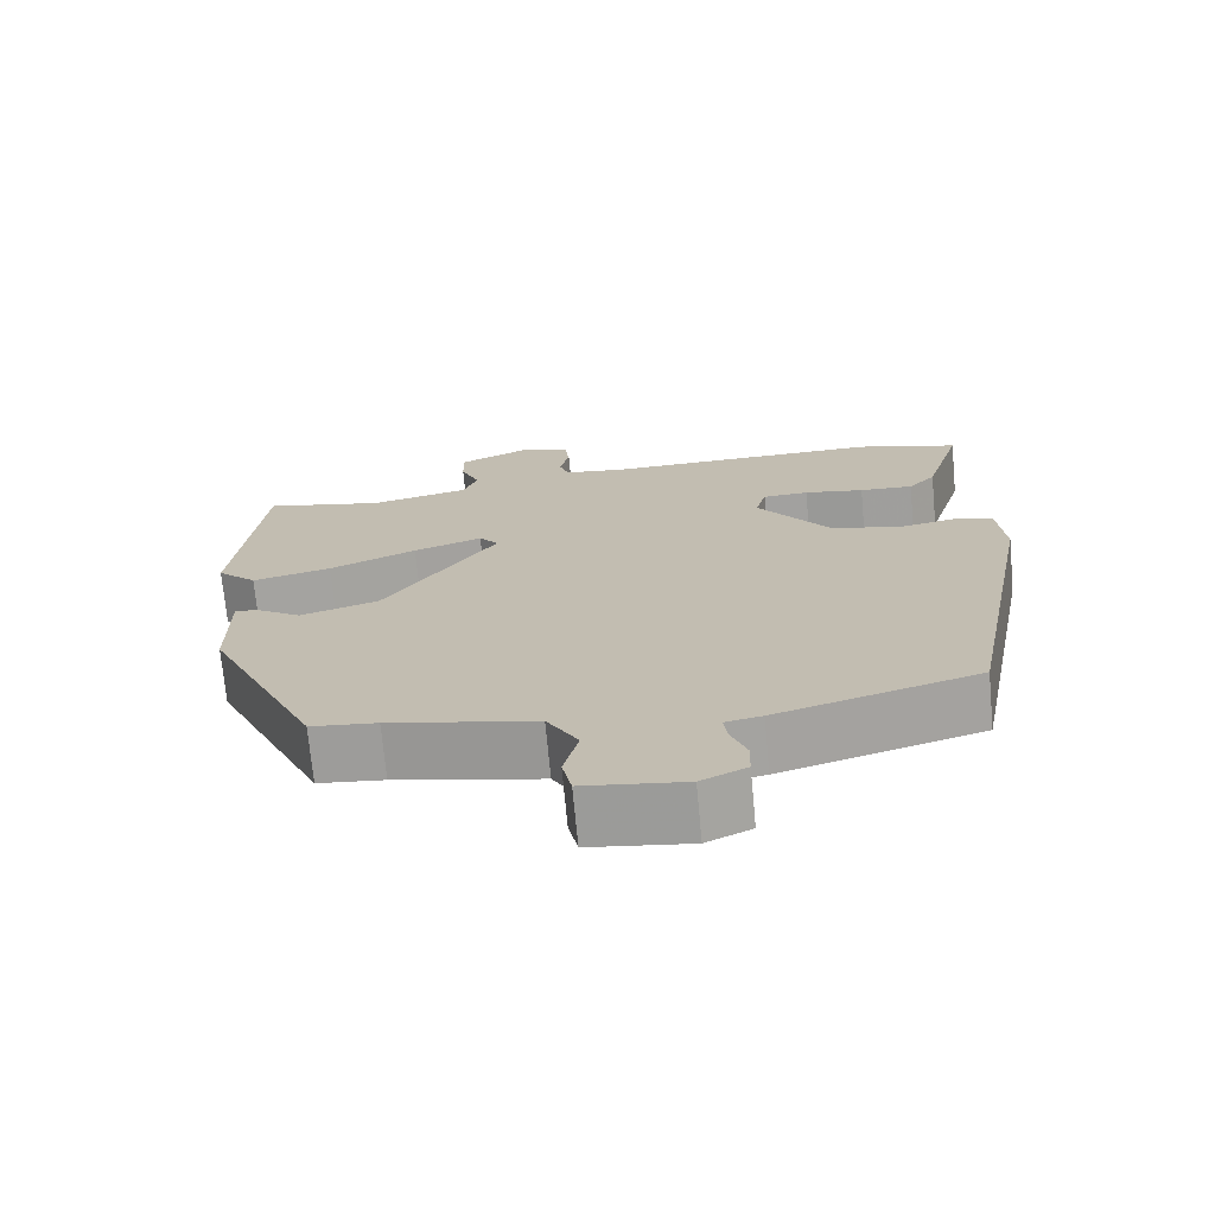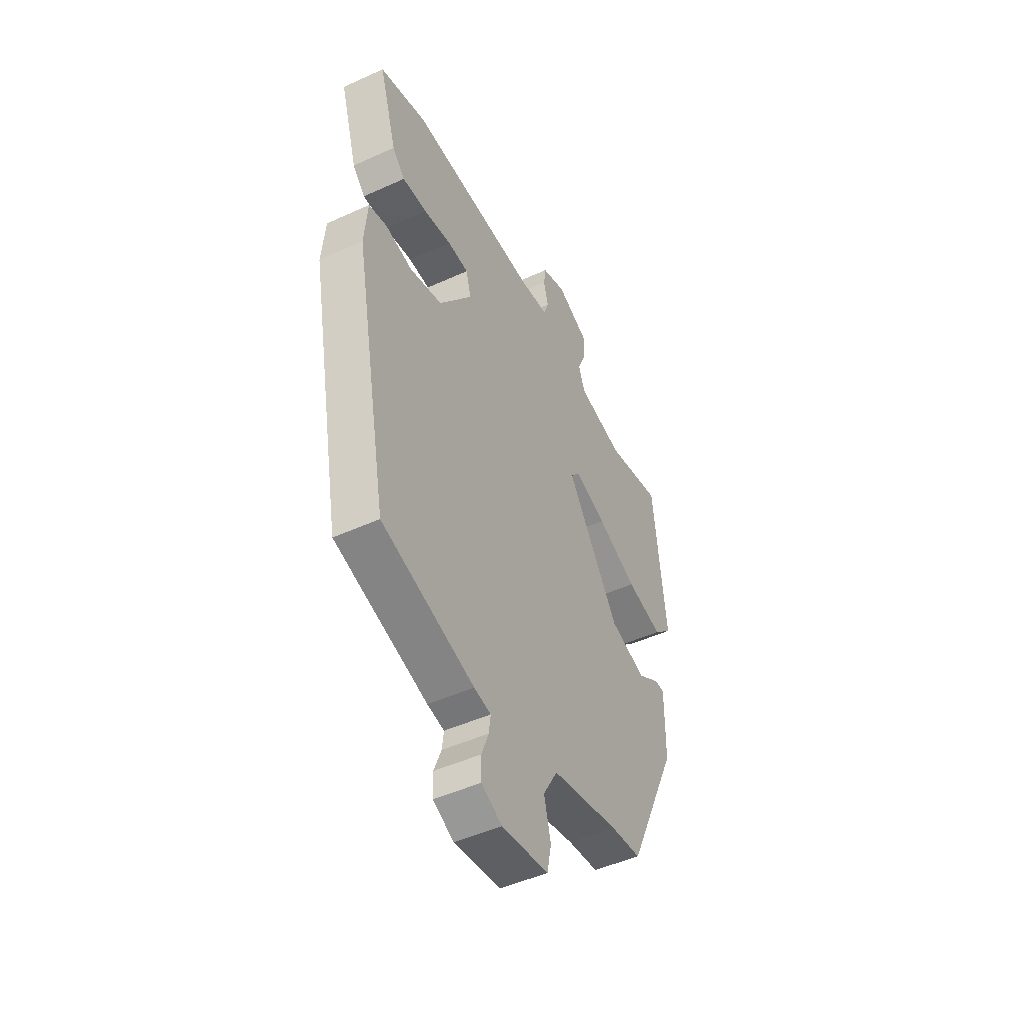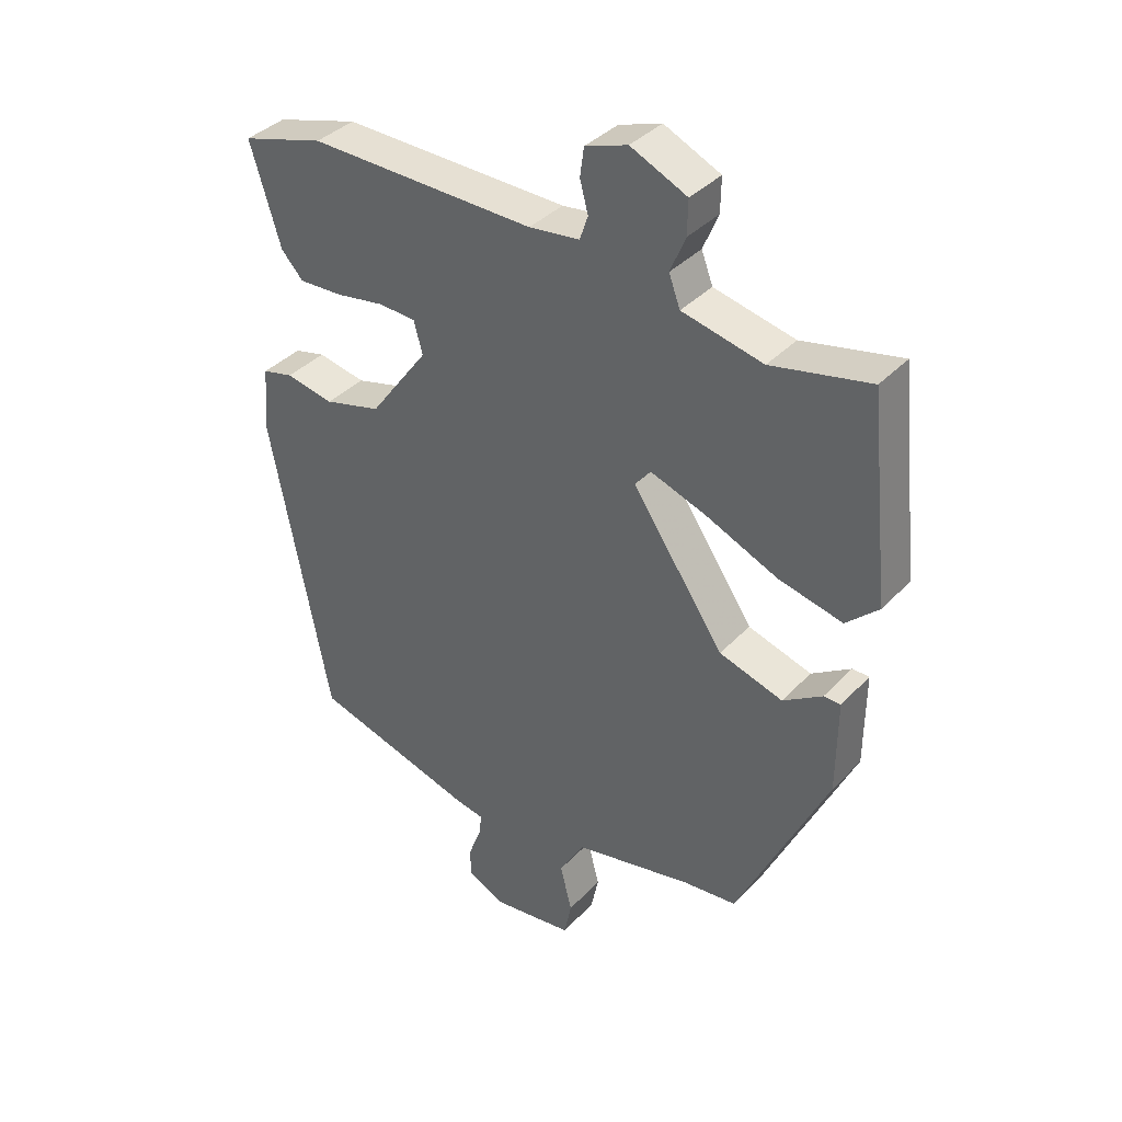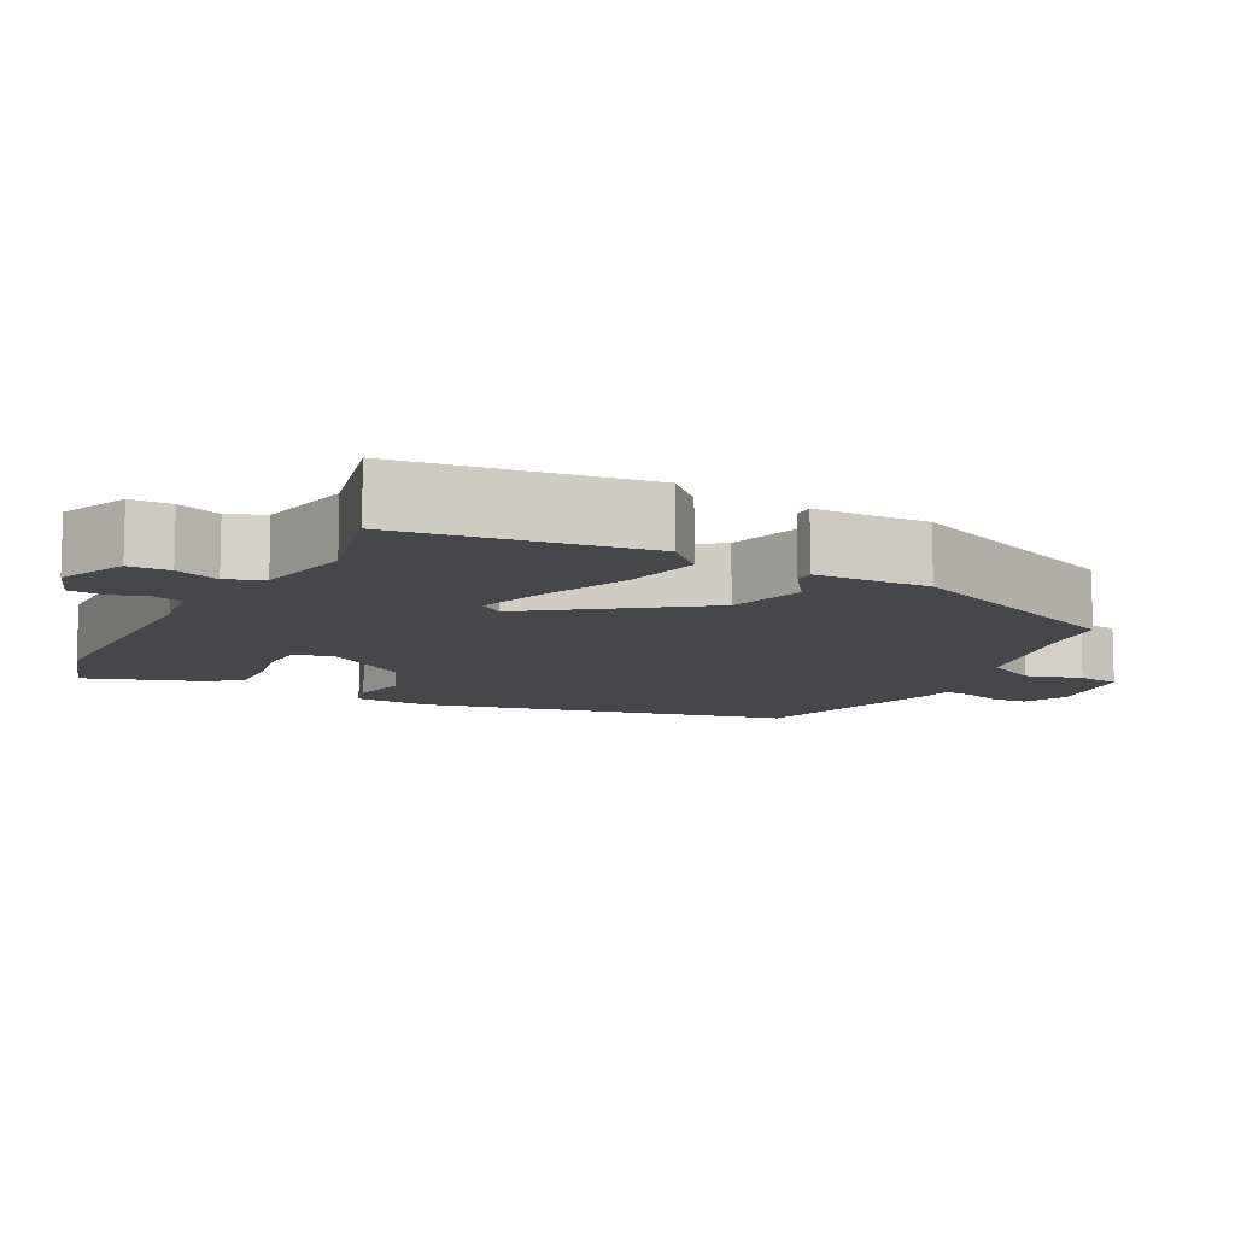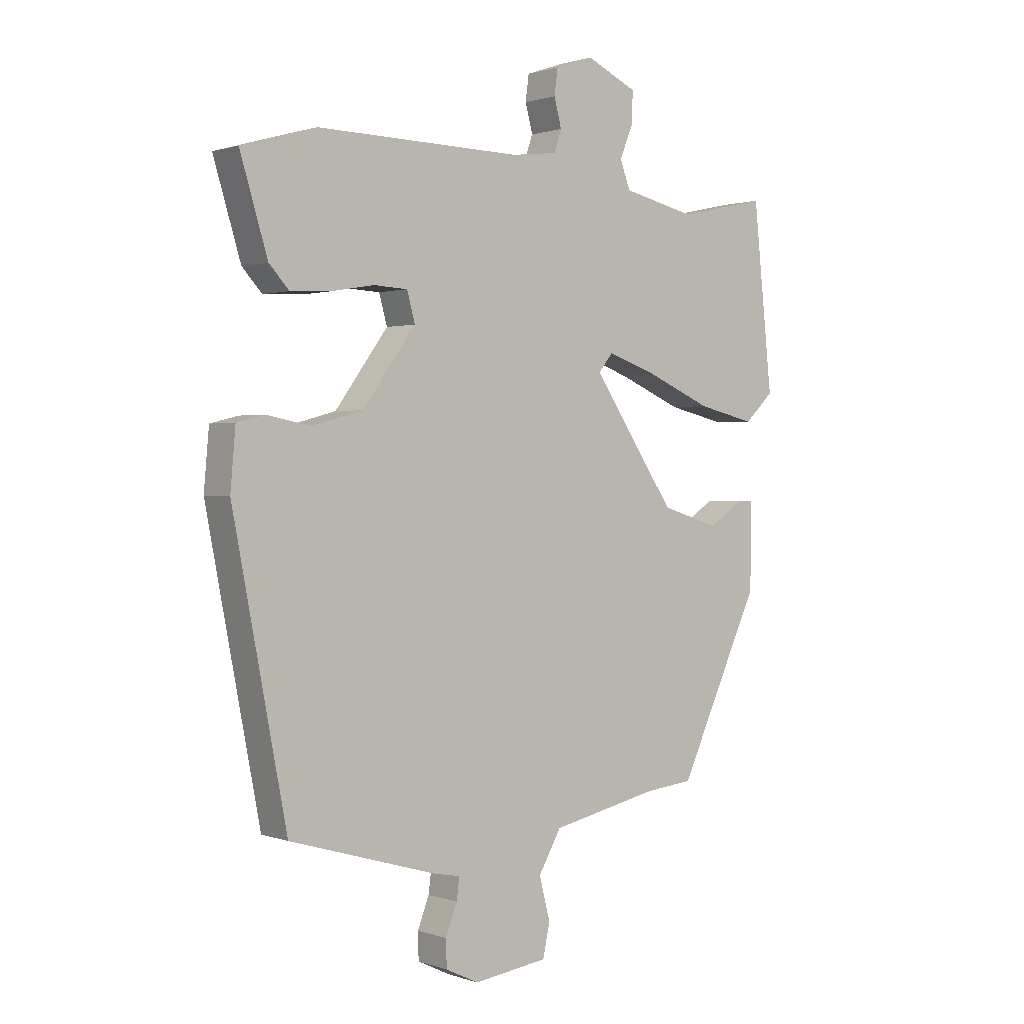
<metadata>
{"format":"obj","ext":"obj","renderer":"f3d","projection":"perspective","resolution":1024,"background":"white","views":[{"elev":-71.7,"azim":-174.7,"up":"+Z"},{"elev":-47.8,"azim":-62.9,"up":"+Z"},{"elev":37.5,"azim":37.5,"up":"+Z"},{"elev":-10.3,"azim":64.1,"up":"+Y"},{"elev":1.1,"azim":-39.1,"up":"+Z"}]}
</metadata>
<code>
v -0.43 0.07 -0.473
v -0.524 0.07 0.014
v -0.515 0.07 0.115
v -0.466 0.07 0.127
v -0.39 0.07 0.112
v -0.3 0.07 0.136
v -0.207 0.07 0.263
v -0.221 0.07 0.314
v -0.28 0.07 0.317
v -0.357 0.07 0.304
v -0.426 0.07 0.301
v -0.461 0.07 0.339
v -0.509 0.07 0.497
v -0.378 0.07 0.535
v -0.019 0.07 0.528
v 0.061 0.07 0.538
v 0.074 0.07 0.576
v 0.061 0.07 0.625
v 0.067 0.07 0.67
v 0.134 0.07 0.693
v 0.223 0.07 0.652
v 0.222 0.07 0.598
v 0.198 0.07 0.541
v 0.216 0.07 0.493
v 0.344 0.07 0.464
v 0.5 0.07 0.498
v 0.534 0.07 0.178
v 0.483 0.07 0.13
v 0.381 0.07 0.154
v 0.268 0.07 0.203
v 0.179 0.07 0.234
v 0.154 0.07 0.203
v 0.3 0.07 -0.011
v 0.401 0.07 -0.042
v 0.463 0.07 -0.002
v 0.49 0.07 -0.002
v 0.489 0.07 -0.152
v 0.346 0.07 -0.457
v 0.261 0.07 -0.466
v 0.072 0.07 -0.506
v 0.032 0.07 -0.575
v 0.051 0.07 -0.649
v 0.039 0.07 -0.706
v -0.091 0.07 -0.723
v -0.149 0.07 -0.695
v -0.15 0.07 -0.648
v -0.13 0.07 -0.596
v -0.125 0.07 -0.558
v -0.172 0.07 -0.549
v -0.43 0 -0.473
v -0.524 0 0.014
v -0.515 0 0.115
v -0.466 0 0.127
v -0.39 0 0.112
v -0.3 0 0.136
v -0.207 0 0.263
v -0.221 0 0.314
v -0.28 0 0.317
v -0.357 0 0.304
v -0.426 0 0.301
v -0.461 0 0.339
v -0.509 0 0.497
v -0.378 0 0.535
v -0.019 0 0.528
v 0.061 0 0.538
v 0.074 0 0.576
v 0.061 0 0.625
v 0.067 0 0.67
v 0.134 0 0.693
v 0.223 0 0.652
v 0.222 0 0.598
v 0.198 0 0.541
v 0.216 0 0.493
v 0.344 0 0.464
v 0.5 0 0.498
v 0.534 0 0.178
v 0.483 0 0.13
v 0.381 0 0.154
v 0.268 0 0.203
v 0.179 0 0.234
v 0.154 0 0.203
v 0.3 0 -0.011
v 0.401 0 -0.042
v 0.463 0 -0.002
v 0.49 0 -0.002
v 0.489 0 -0.152
v 0.346 0 -0.457
v 0.261 0 -0.466
v 0.072 0 -0.506
v 0.032 0 -0.575
v 0.051 0 -0.649
v 0.039 0 -0.706
v -0.091 0 -0.723
v -0.149 0 -0.695
v -0.15 0 -0.648
v -0.13 0 -0.596
v -0.125 0 -0.558
v -0.172 0 -0.549
f 3 4 5
f 2 3 5
f 1 2 5
f 49 1 5
f 48 49 5
f 45 46 47
f 44 45 47
f 43 44 47
f 42 43 47
f 41 42 47
f 40 41 47 48
f 37 38 39
f 36 37 39
f 35 36 39
f 34 35 39
f 33 34 39 40
f 48 5 6
f 40 48 6
f 33 40 6
f 32 33 6
f 28 29 30
f 27 28 30
f 26 27 30
f 25 26 30
f 24 25 30 31
f 32 6 7
f 31 32 7
f 24 31 7
f 23 24 7
f 21 22 23
f 20 21 23
f 19 20 23
f 18 19 23
f 17 18 23
f 13 14 15
f 12 13 15
f 11 12 15
f 10 11 15
f 9 10 15
f 8 9 15 16
f 7 8 16
f 23 7 16
f 16 17 23
f 54 53 52
f 54 52 51
f 54 51 50
f 54 50 98
f 54 98 97
f 96 95 94
f 96 94 93
f 96 93 92
f 96 92 91
f 96 91 90
f 97 96 90 89
f 88 87 86
f 88 86 85
f 88 85 84
f 88 84 83
f 89 88 83 82
f 55 54 97
f 55 97 89
f 55 89 82
f 55 82 81
f 79 78 77
f 79 77 76
f 79 76 75
f 79 75 74
f 80 79 74 73
f 56 55 81
f 56 81 80
f 56 80 73
f 56 73 72
f 72 71 70
f 72 70 69
f 72 69 68
f 72 68 67
f 72 67 66
f 64 63 62
f 64 62 61
f 64 61 60
f 64 60 59
f 64 59 58
f 65 64 58 57
f 65 57 56
f 65 56 72
f 72 66 65
f 1 50 51 2
f 2 51 52 3
f 3 52 53 4
f 4 53 54 5
f 5 54 55 6
f 6 55 56 7
f 7 56 57 8
f 8 57 58 9
f 9 58 59 10
f 10 59 60 11
f 11 60 61 12
f 12 61 62 13
f 13 62 63 14
f 14 63 64 15
f 15 64 65 16
f 16 65 66 17
f 17 66 67 18
f 18 67 68 19
f 19 68 69 20
f 20 69 70 21
f 21 70 71 22
f 22 71 72 23
f 23 72 73 24
f 24 73 74 25
f 25 74 75 26
f 26 75 76 27
f 27 76 77 28
f 28 77 78 29
f 29 78 79 30
f 30 79 80 31
f 31 80 81 32
f 32 81 82 33
f 33 82 83 34
f 34 83 84 35
f 35 84 85 36
f 36 85 86 37
f 37 86 87 38
f 38 87 88 39
f 39 88 89 40
f 40 89 90 41
f 41 90 91 42
f 42 91 92 43
f 43 92 93 44
f 44 93 94 45
f 45 94 95 46
f 46 95 96 47
f 47 96 97 48
f 48 97 98 49
f 49 98 50 1

</code>
